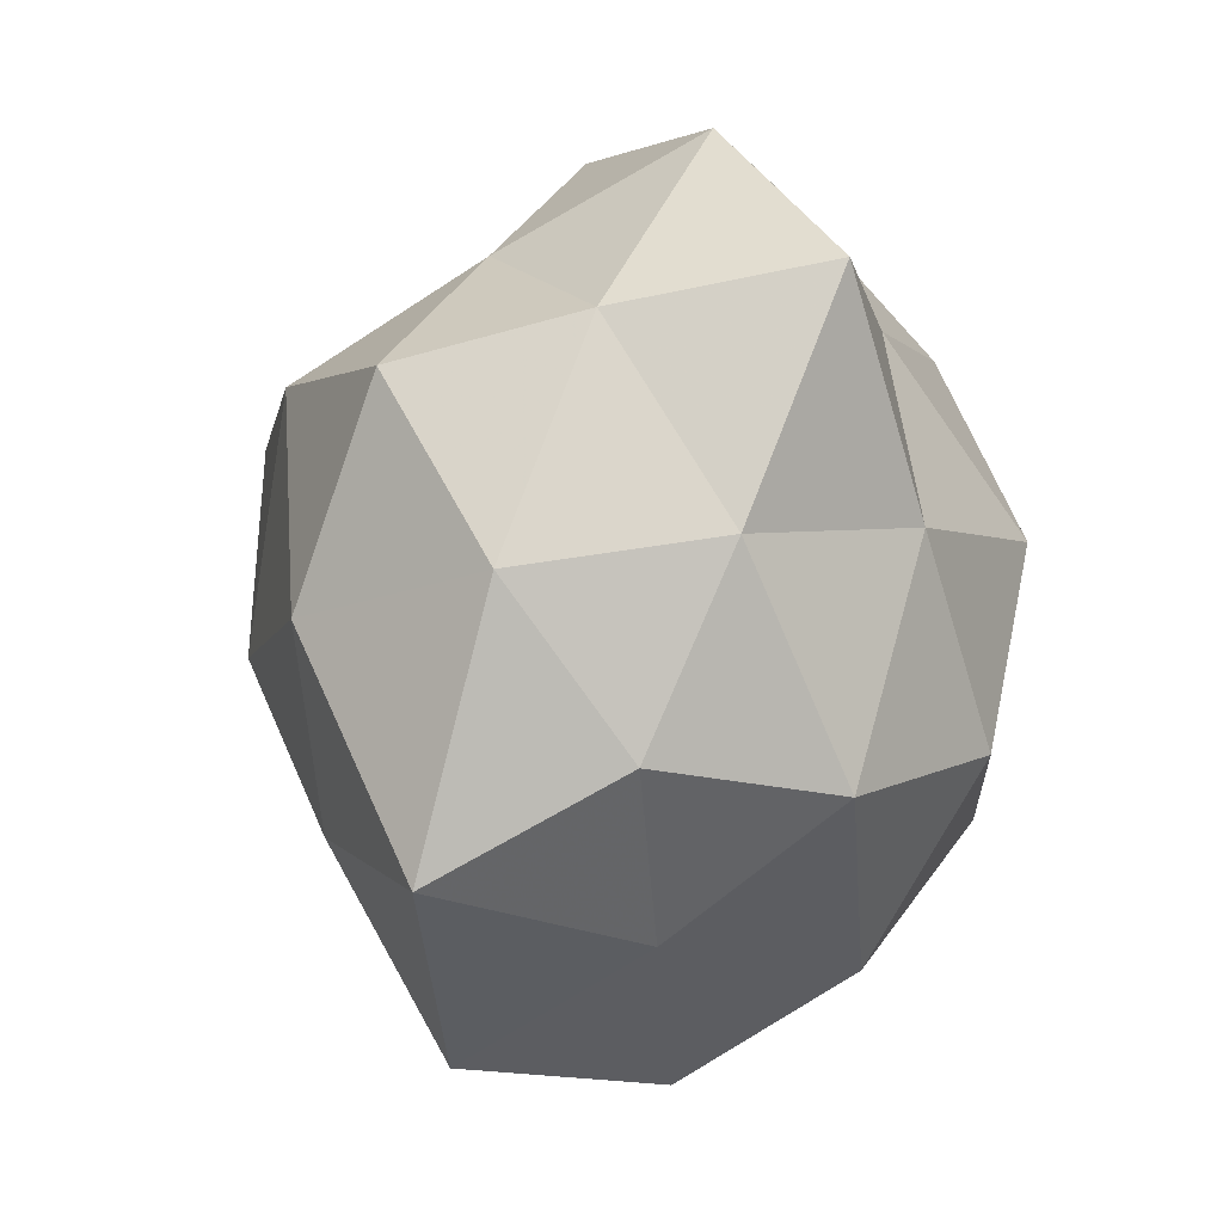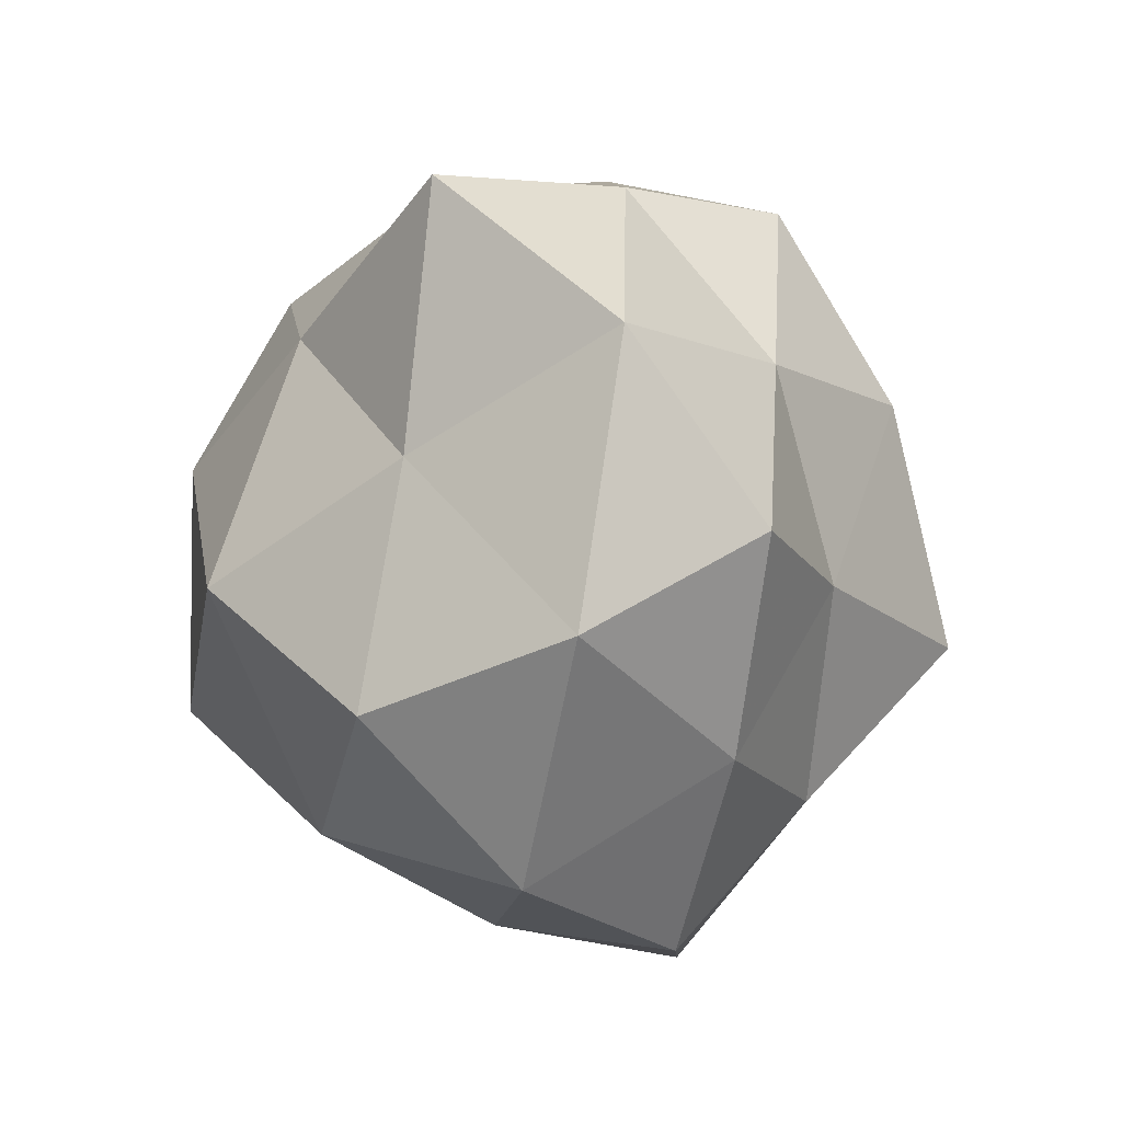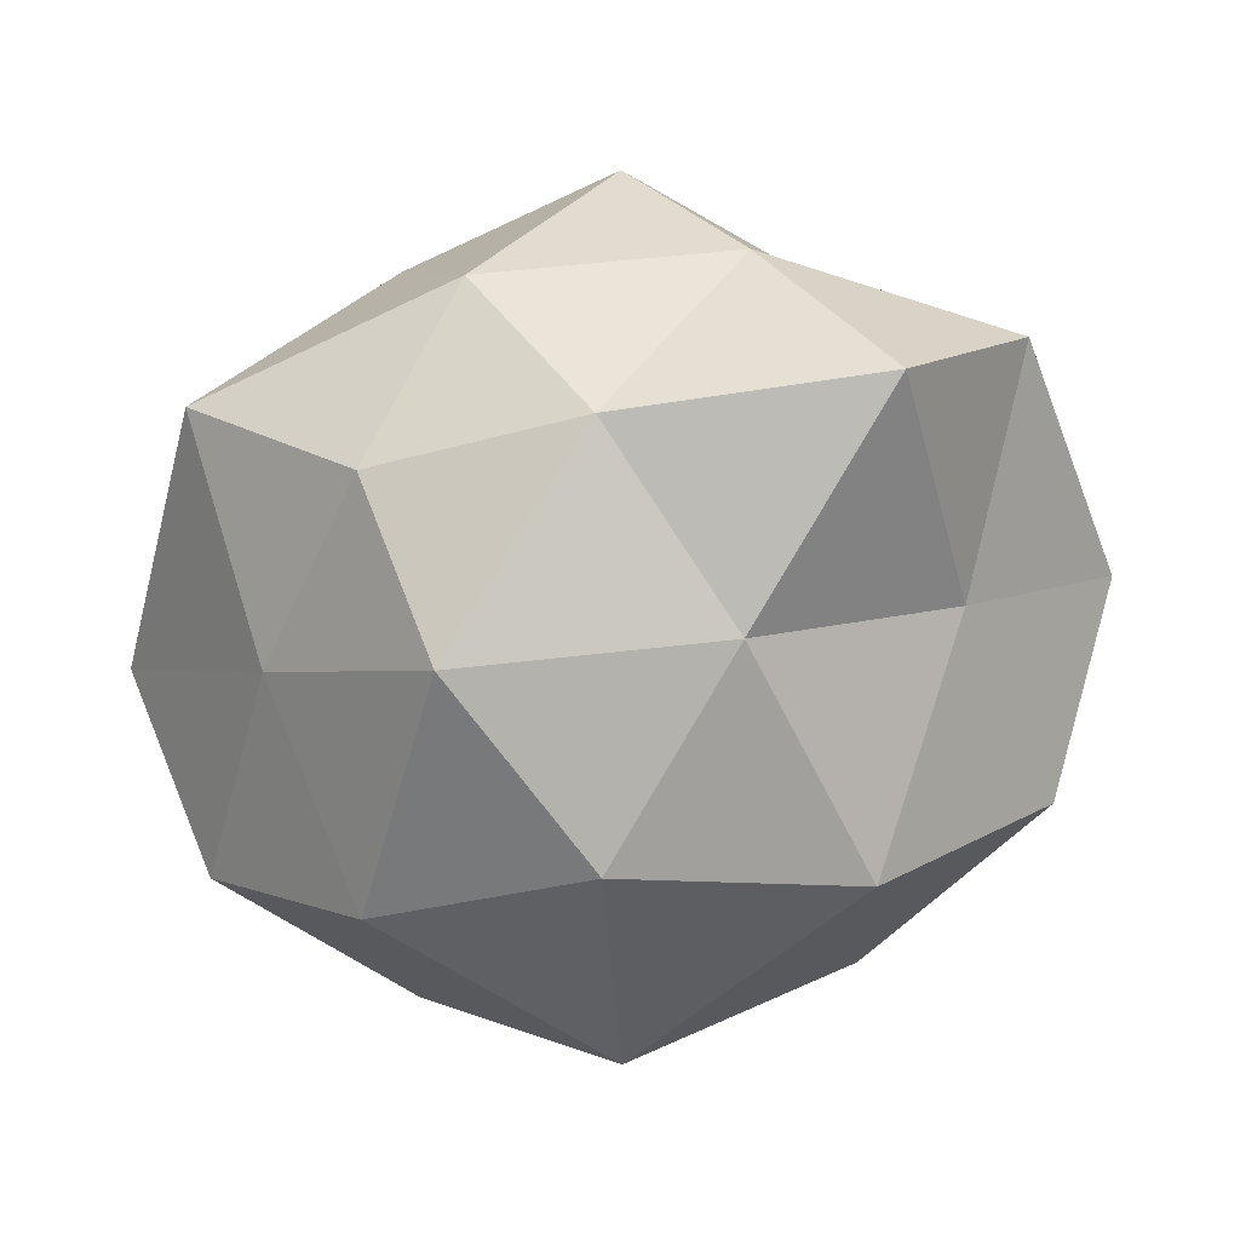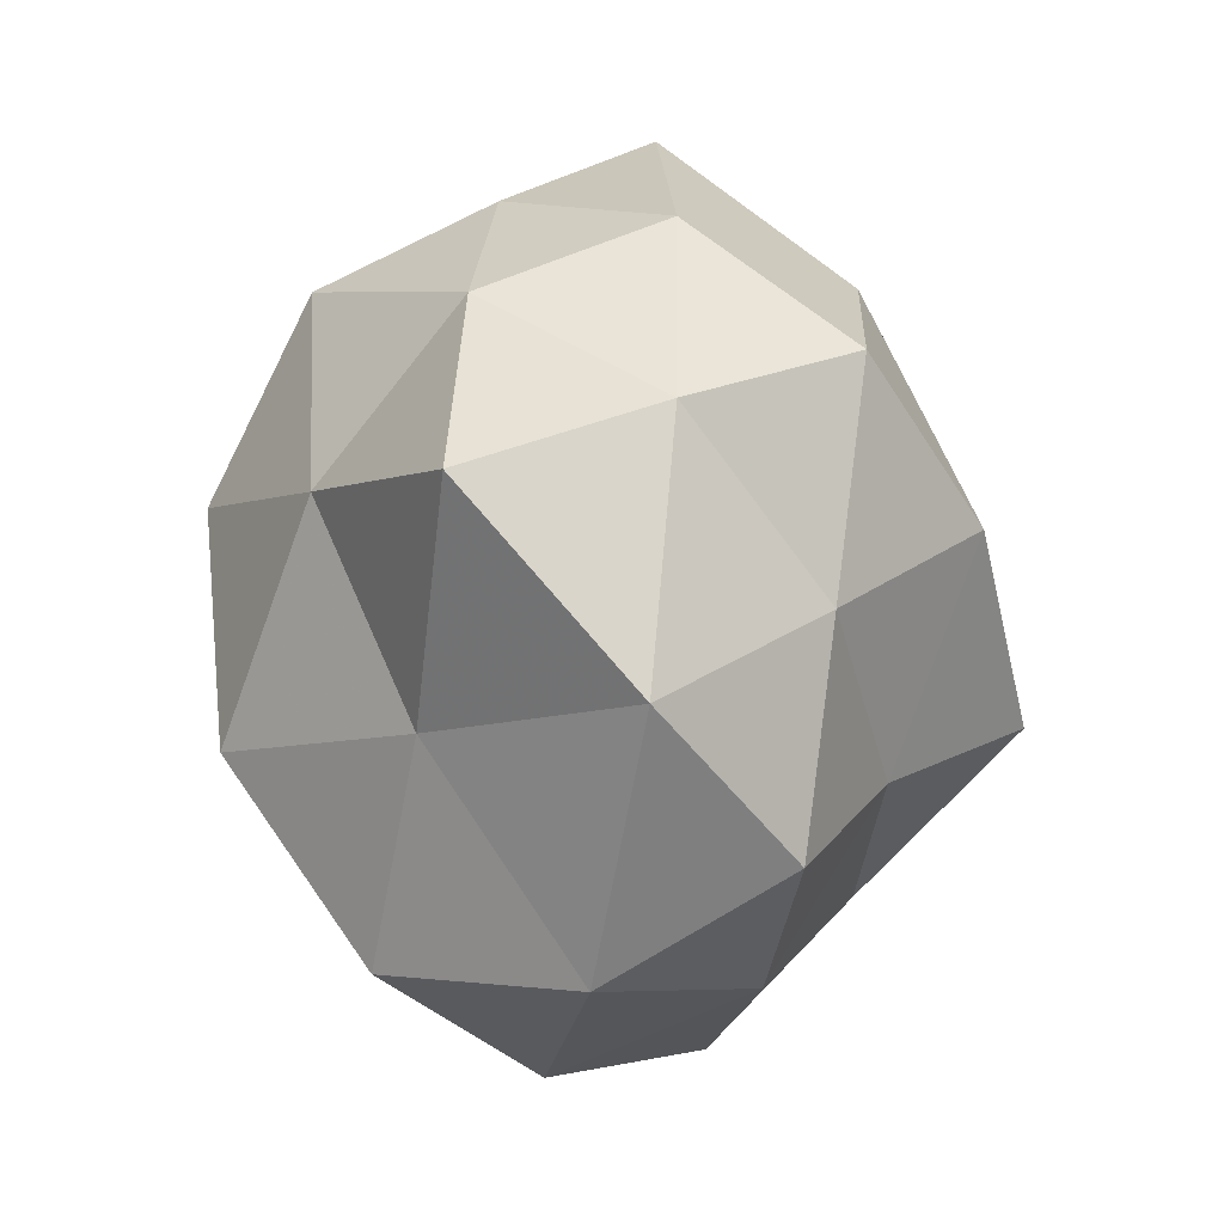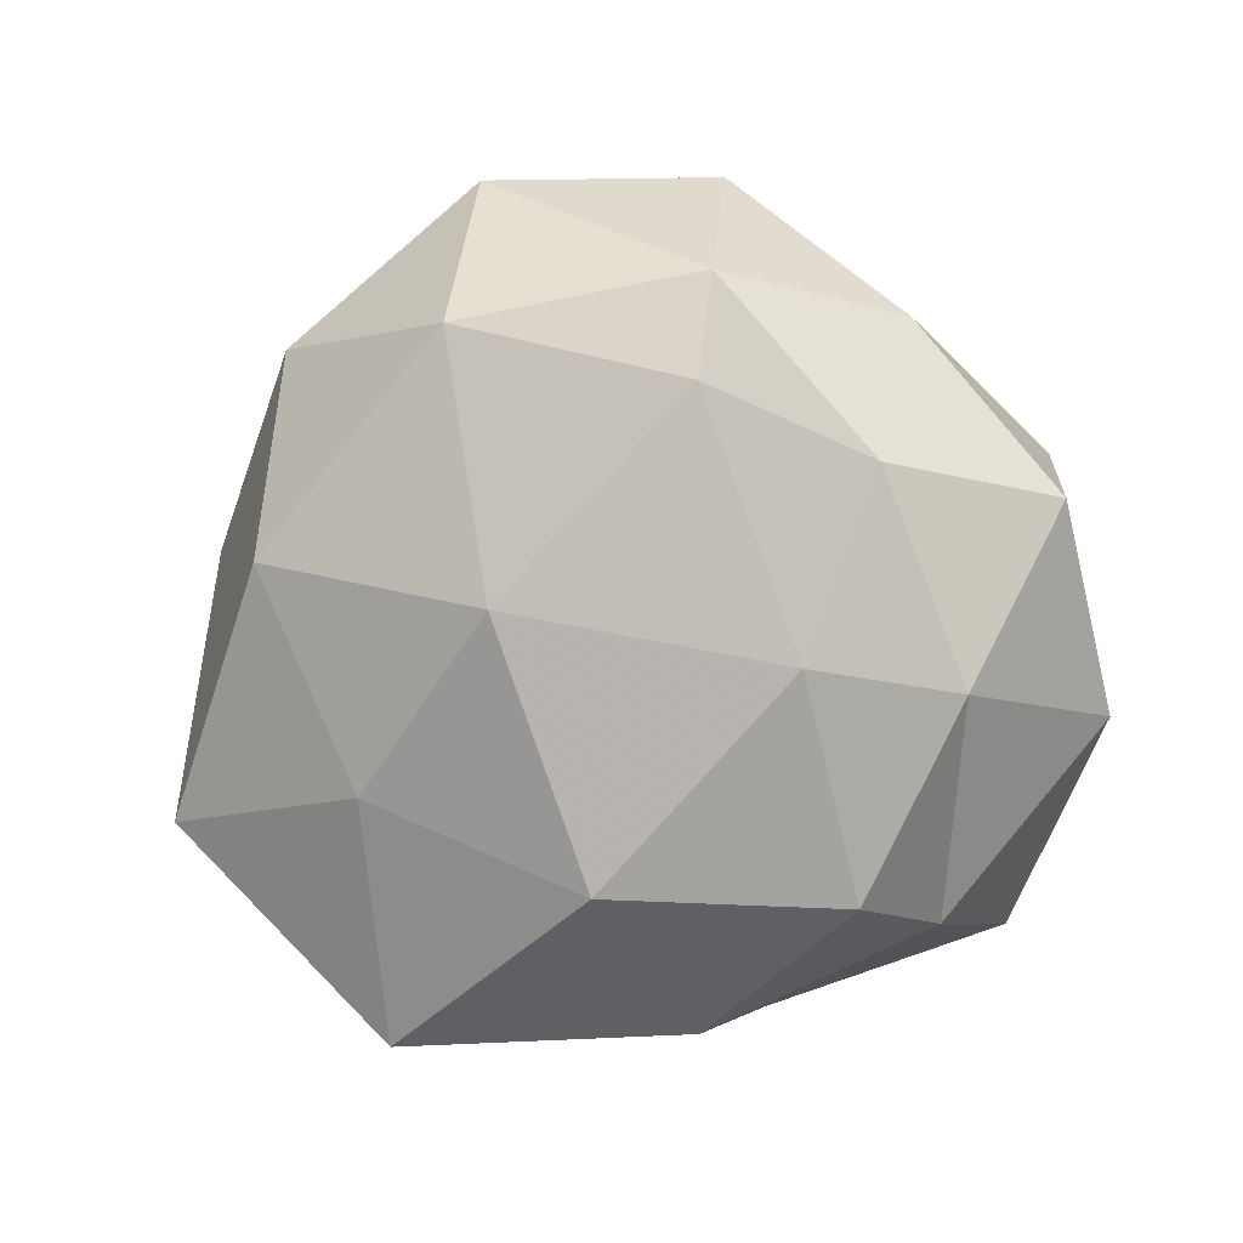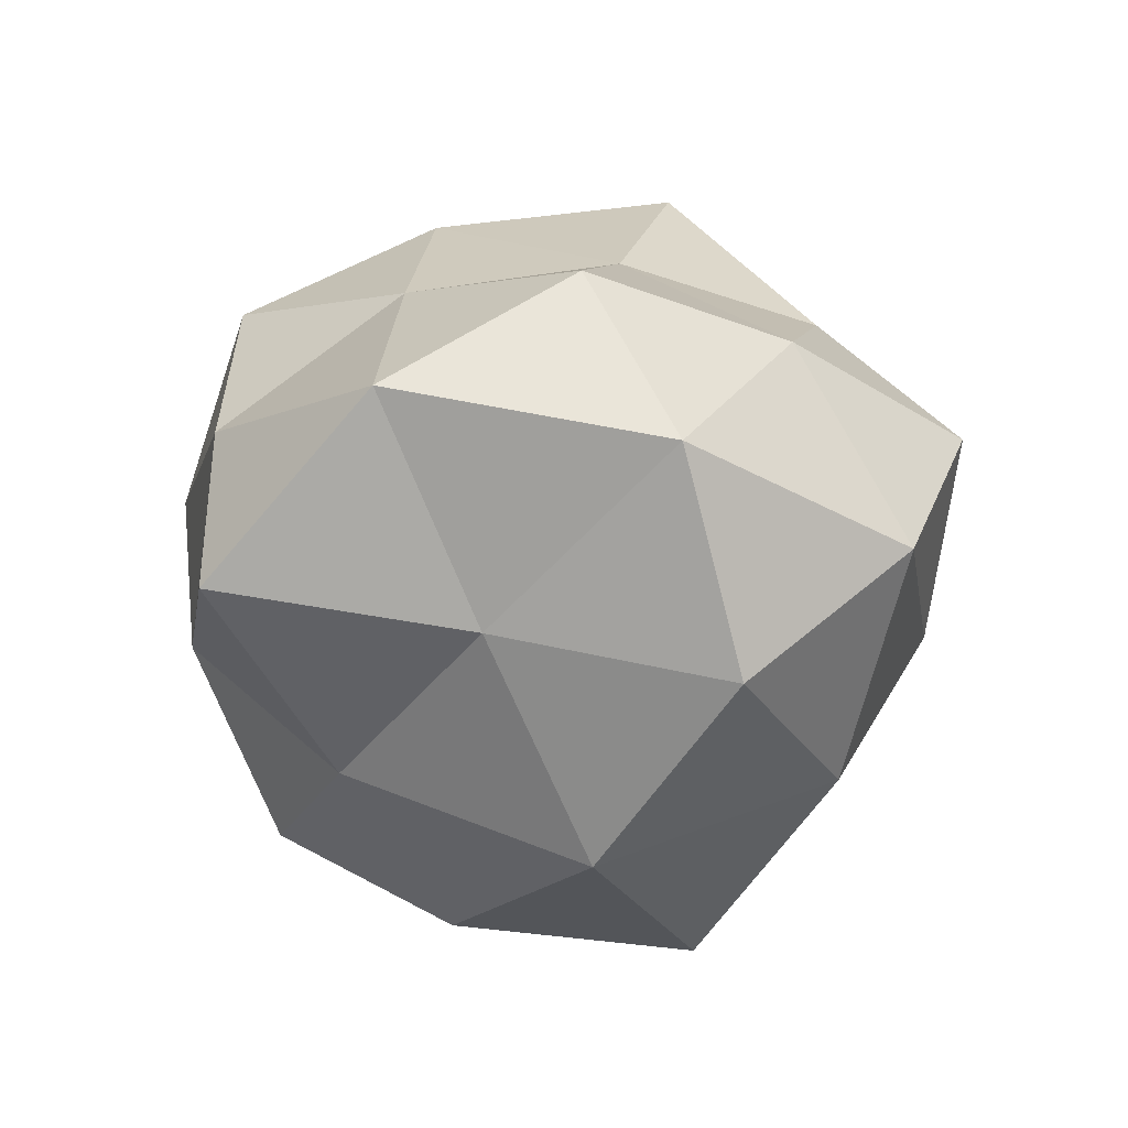
<metadata>
{"format":"obj","ext":"obj","renderer":"f3d","projection":"perspective","resolution":1024,"background":"white","views":[{"elev":69.9,"azim":103.6,"up":"+Y"},{"elev":12.5,"azim":-99.7,"up":"+Y"},{"elev":46.4,"azim":169.3,"up":"+Y"},{"elev":48.0,"azim":-95.6,"up":"+Y"},{"elev":78.2,"azim":152.1,"up":"+Z"},{"elev":-22.1,"azim":-107.7,"up":"+Z"}]}
</metadata>
<code>
v -0.003904 0.03794 0.02493
v 0.005284 0.04004 -0.01143
v -0.01611 0.001288 -0.03856
v -0.03029 -0.03632 0.008522
v -0.02184 0.04415 -0.01526
v 0.002443 -0.03148 -0.02029
v -0.02376 0.02441 0.01989
v -0.01852 -0.02534 -0.0274
v -0.007035 -0.04607 0.0137
v 0.05014 -0.002945 0.005947
v 0.01087 -0.03876 -0.005261
v 0.03269 0.006331 0.02271
v -0.04299 0.0111 0.01488
v 0.004911 -0.02885 0.03167
v -0.03917 -0.02555 -0.009079
v 0.01428 -0.001137 0.03669
v -0.02852 0.01683 -0.01925
v 0.03121 -0.01889 0.02222
v 0.02255 0.02594 -0.02657
v -0.00517 0.02559 -0.02755
v -0.02631 0.001311 0.02588
v 0.01788 0.02574 0.02825
v -0.01181 -0.009732 0.04323
v 0.04104 0.02744 0.01023
v -0.04892 0.002896 -0.005222
v 0.00825 -0.01862 -0.04
v -0.03907 0.03118 0.00102
v 0.01386 0.04034 0.009172
v -0.01405 -0.03833 -0.008255
v 0.02583 -0.02742 -0.02189
v 0.009907 0.008923 -0.03886
v -0.02141 -0.02359 0.0247
v -0.03796 -0.00709 -0.0252
v 0.04494 -0.01176 -0.01536
v 0.01857 -0.03915 0.01402
v 0.03376 -0.02753 -0.0004423
v 0.03137 -0.001529 -0.03128
v -0.01262 0.04183 0.006175
v 0.03726 0.01283 -0.0117
v 0.02655 0.0329 -0.007238
v -0.03911 -0.01308 0.0125
v -0.008399 0.01713 0.03712
f 18 10 12
f 12 16 18
f 16 14 18
f 5 2 20
f 3 17 20
f 20 17 5
f 2 19 20
f 7 13 21
f 22 16 12
f 16 23 14
f 24 12 10
f 22 12 24
f 8 3 26
f 6 8 26
f 7 27 13
f 27 5 17
f 13 27 25
f 27 17 25
f 1 22 28
f 22 24 28
f 6 29 8
f 29 9 4
f 6 11 29
f 11 9 29
f 29 4 15
f 29 15 8
f 6 30 11
f 6 26 30
f 31 3 20
f 20 19 31
f 26 3 31
f 4 9 32
f 9 14 32
f 32 14 23
f 23 21 32
f 8 33 3
f 8 15 33
f 3 33 17
f 33 15 25
f 25 17 33
f 11 35 9
f 9 35 14
f 18 14 35
f 36 10 18
f 30 36 11
f 36 34 10
f 30 34 36
f 11 36 35
f 35 36 18
f 26 37 30
f 37 31 19
f 26 31 37
f 30 37 34
f 38 2 5
f 1 38 7
f 38 5 27
f 38 27 7
f 1 28 38
f 28 2 38
f 24 10 39
f 39 10 34
f 37 19 39
f 34 37 39
f 2 40 19
f 28 40 2
f 28 24 40
f 39 19 40
f 40 24 39
f 15 4 41
f 21 13 41
f 25 41 13
f 15 41 25
f 32 41 4
f 21 41 32
f 1 7 42
f 7 21 42
f 1 42 22
f 42 16 22
f 42 23 16
f 42 21 23

</code>
